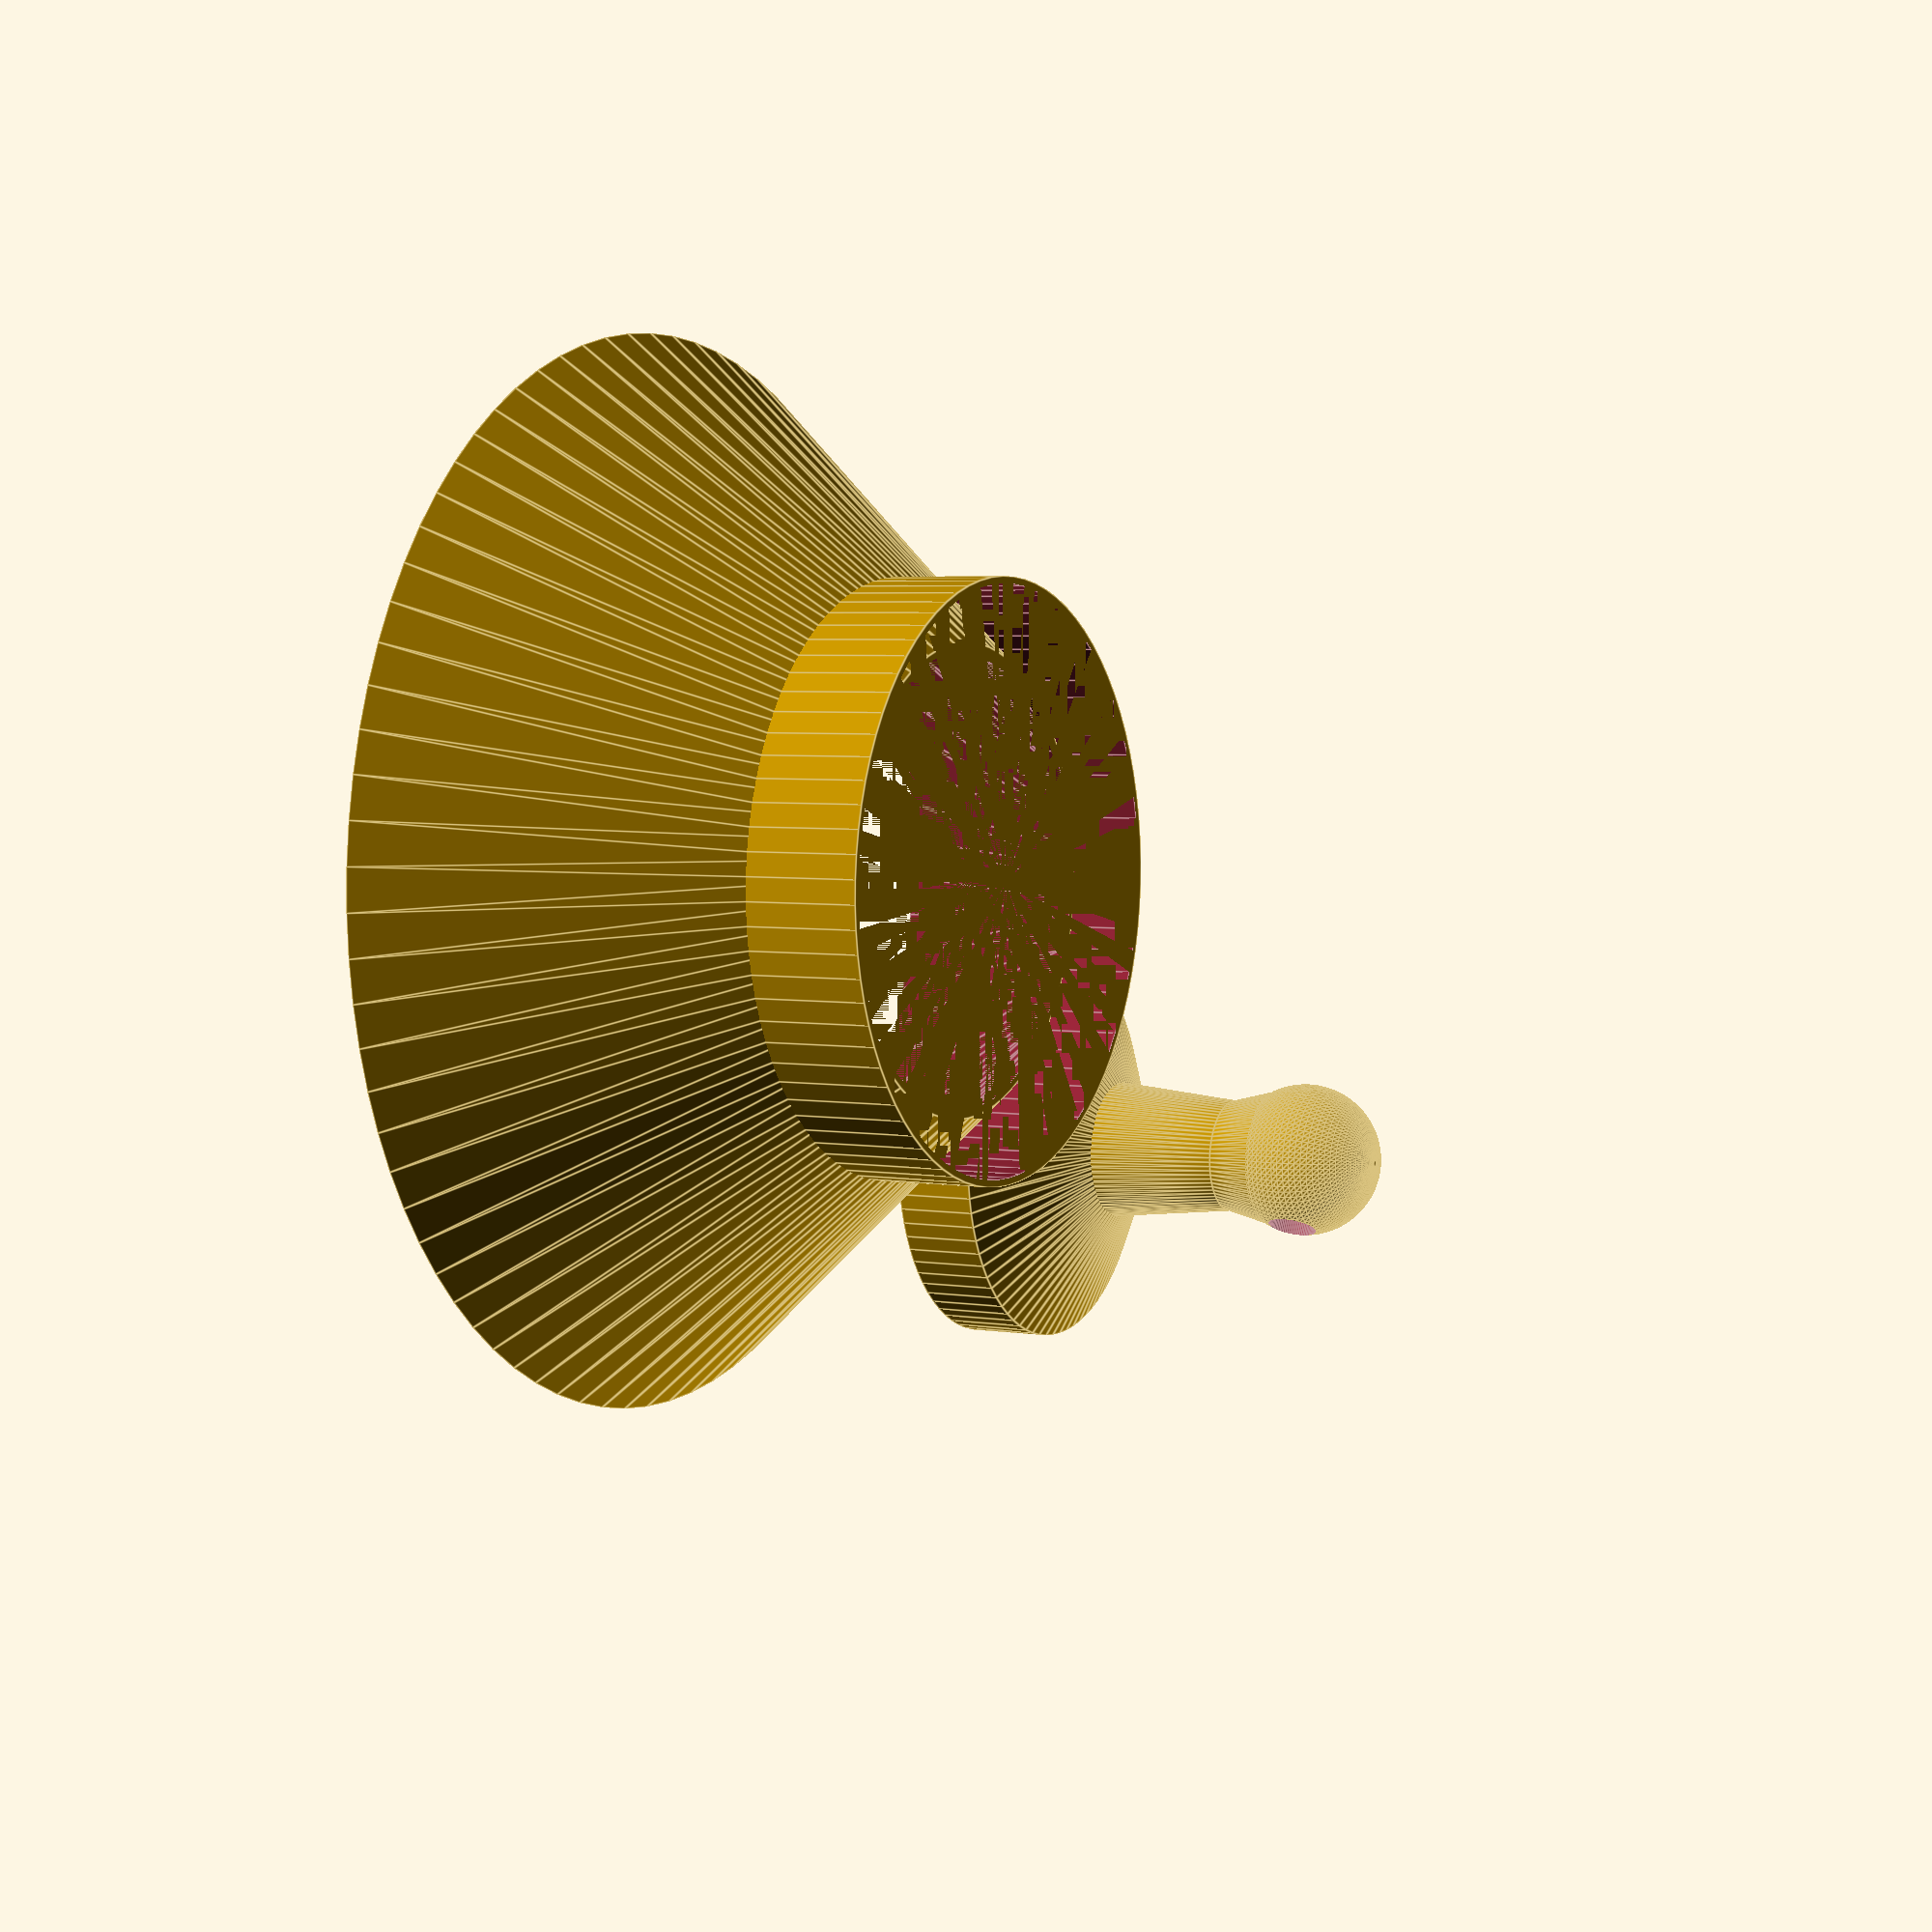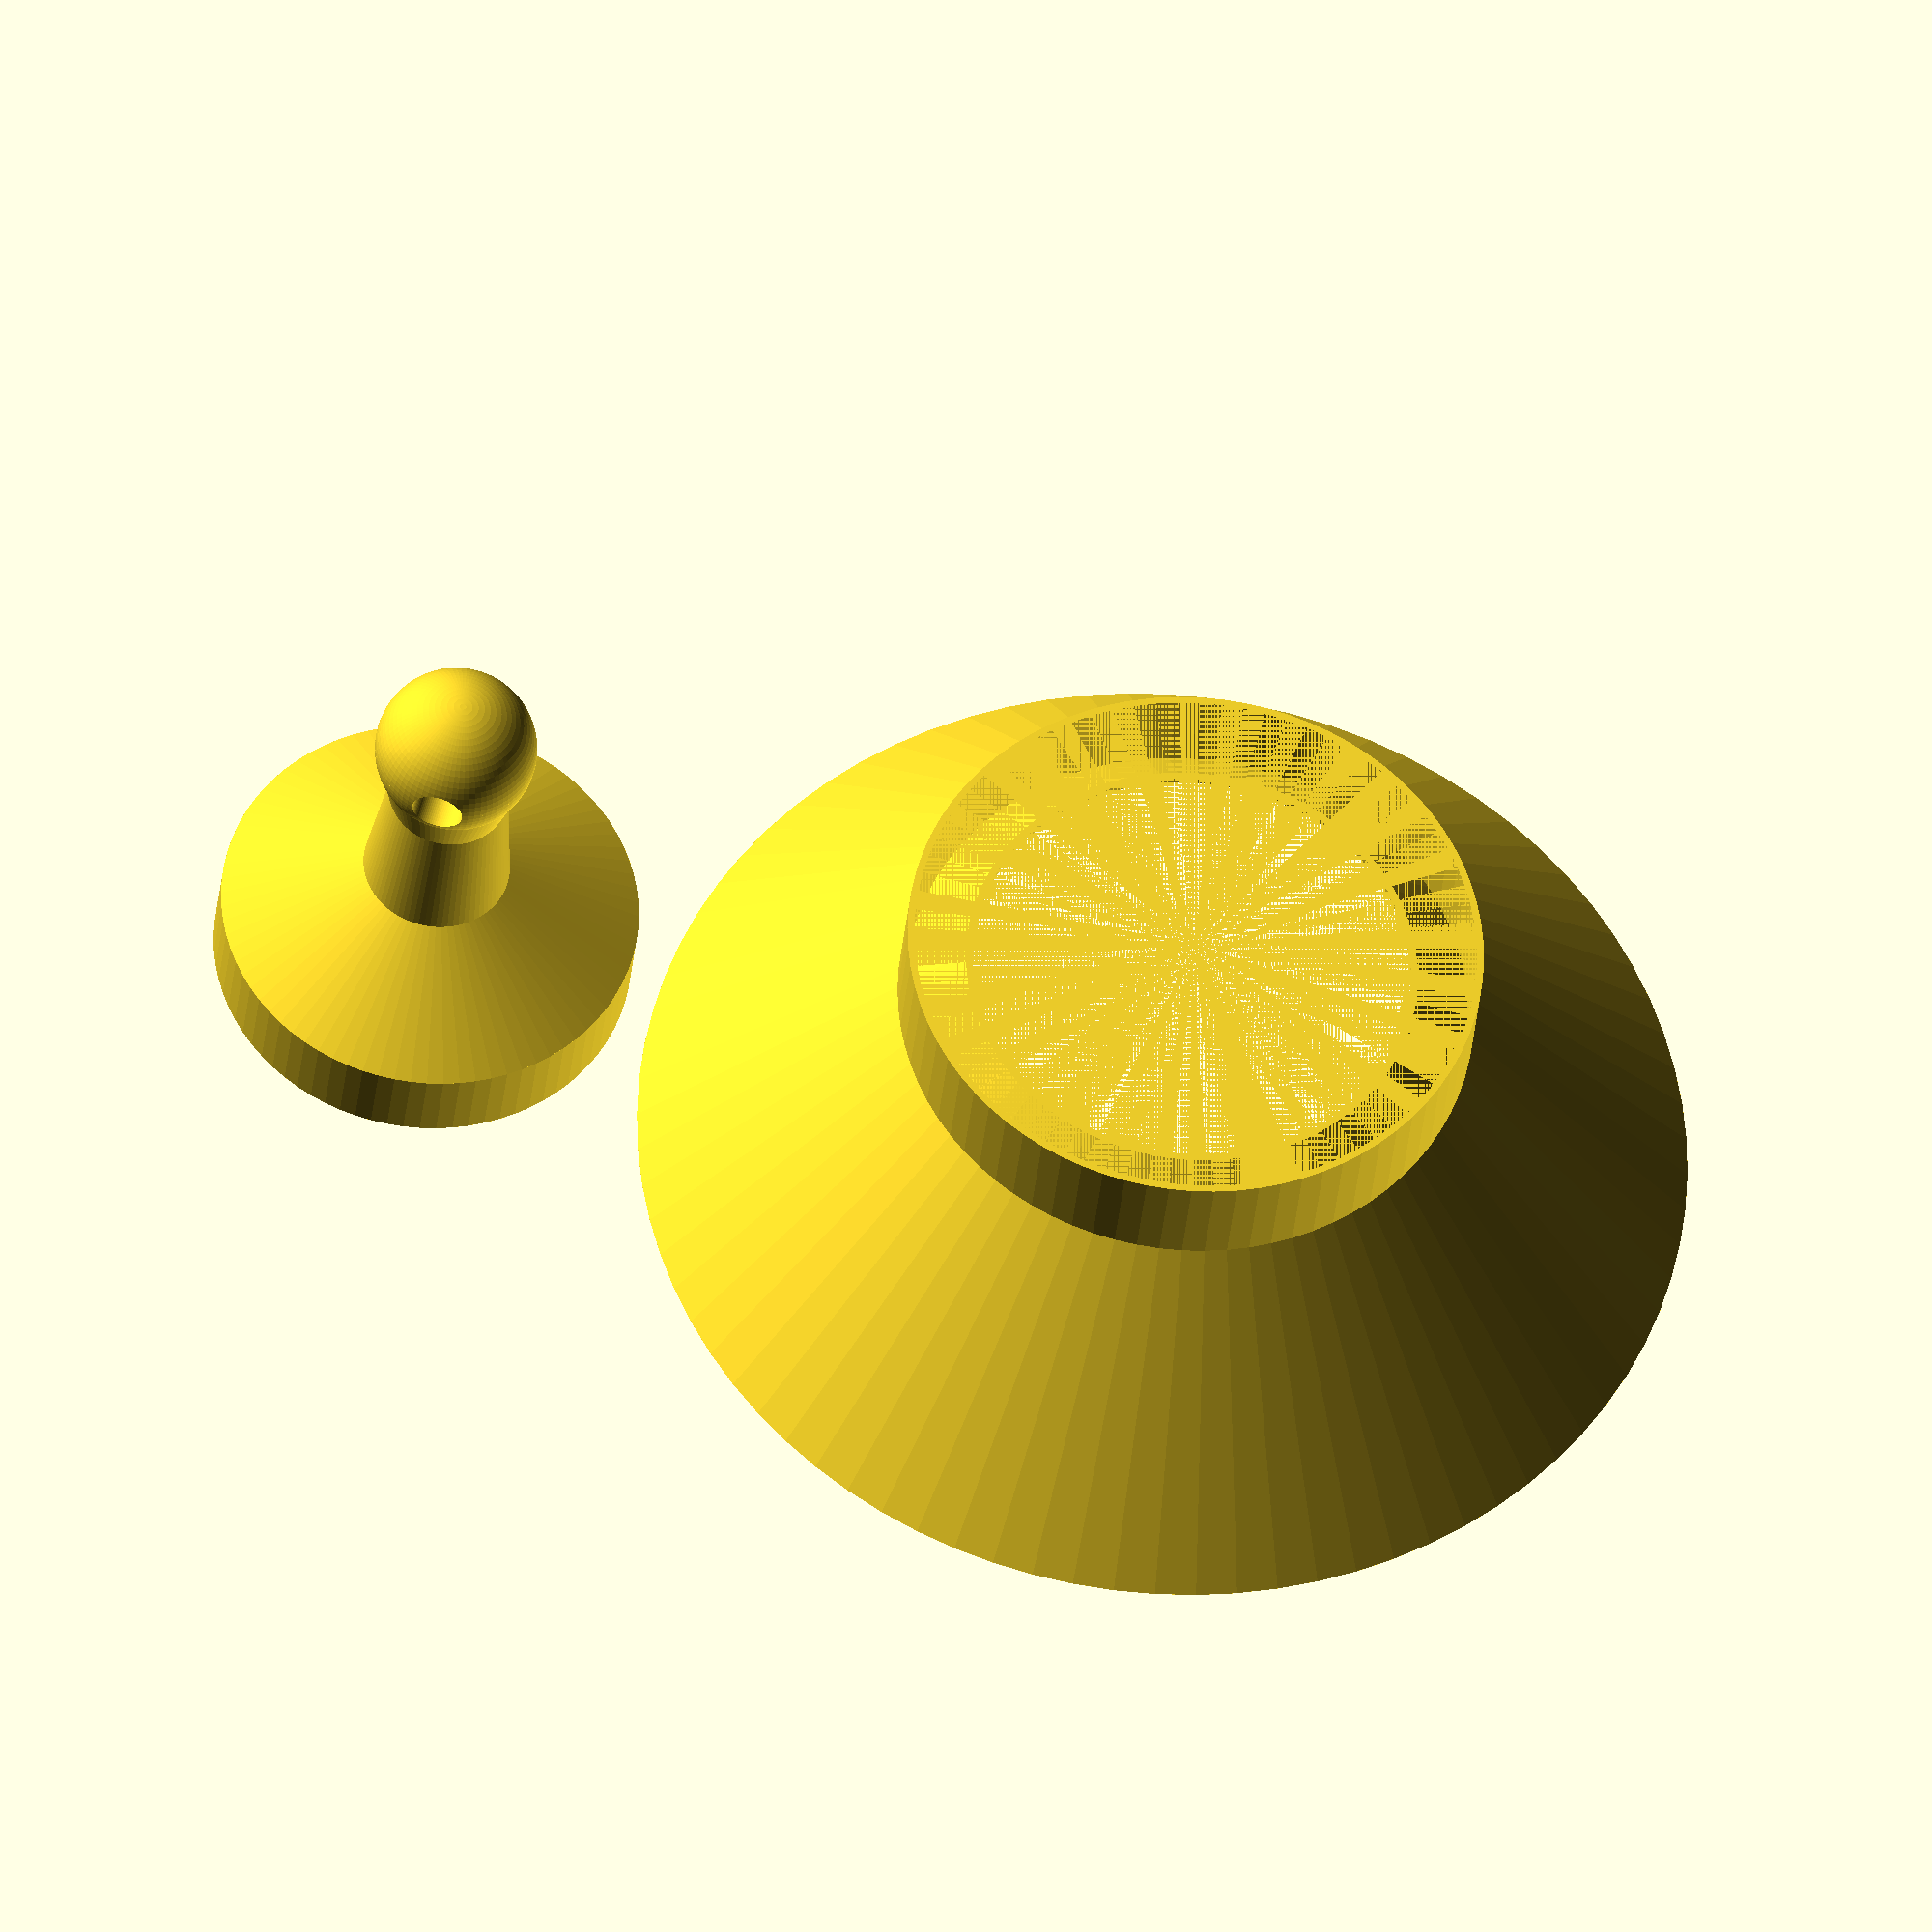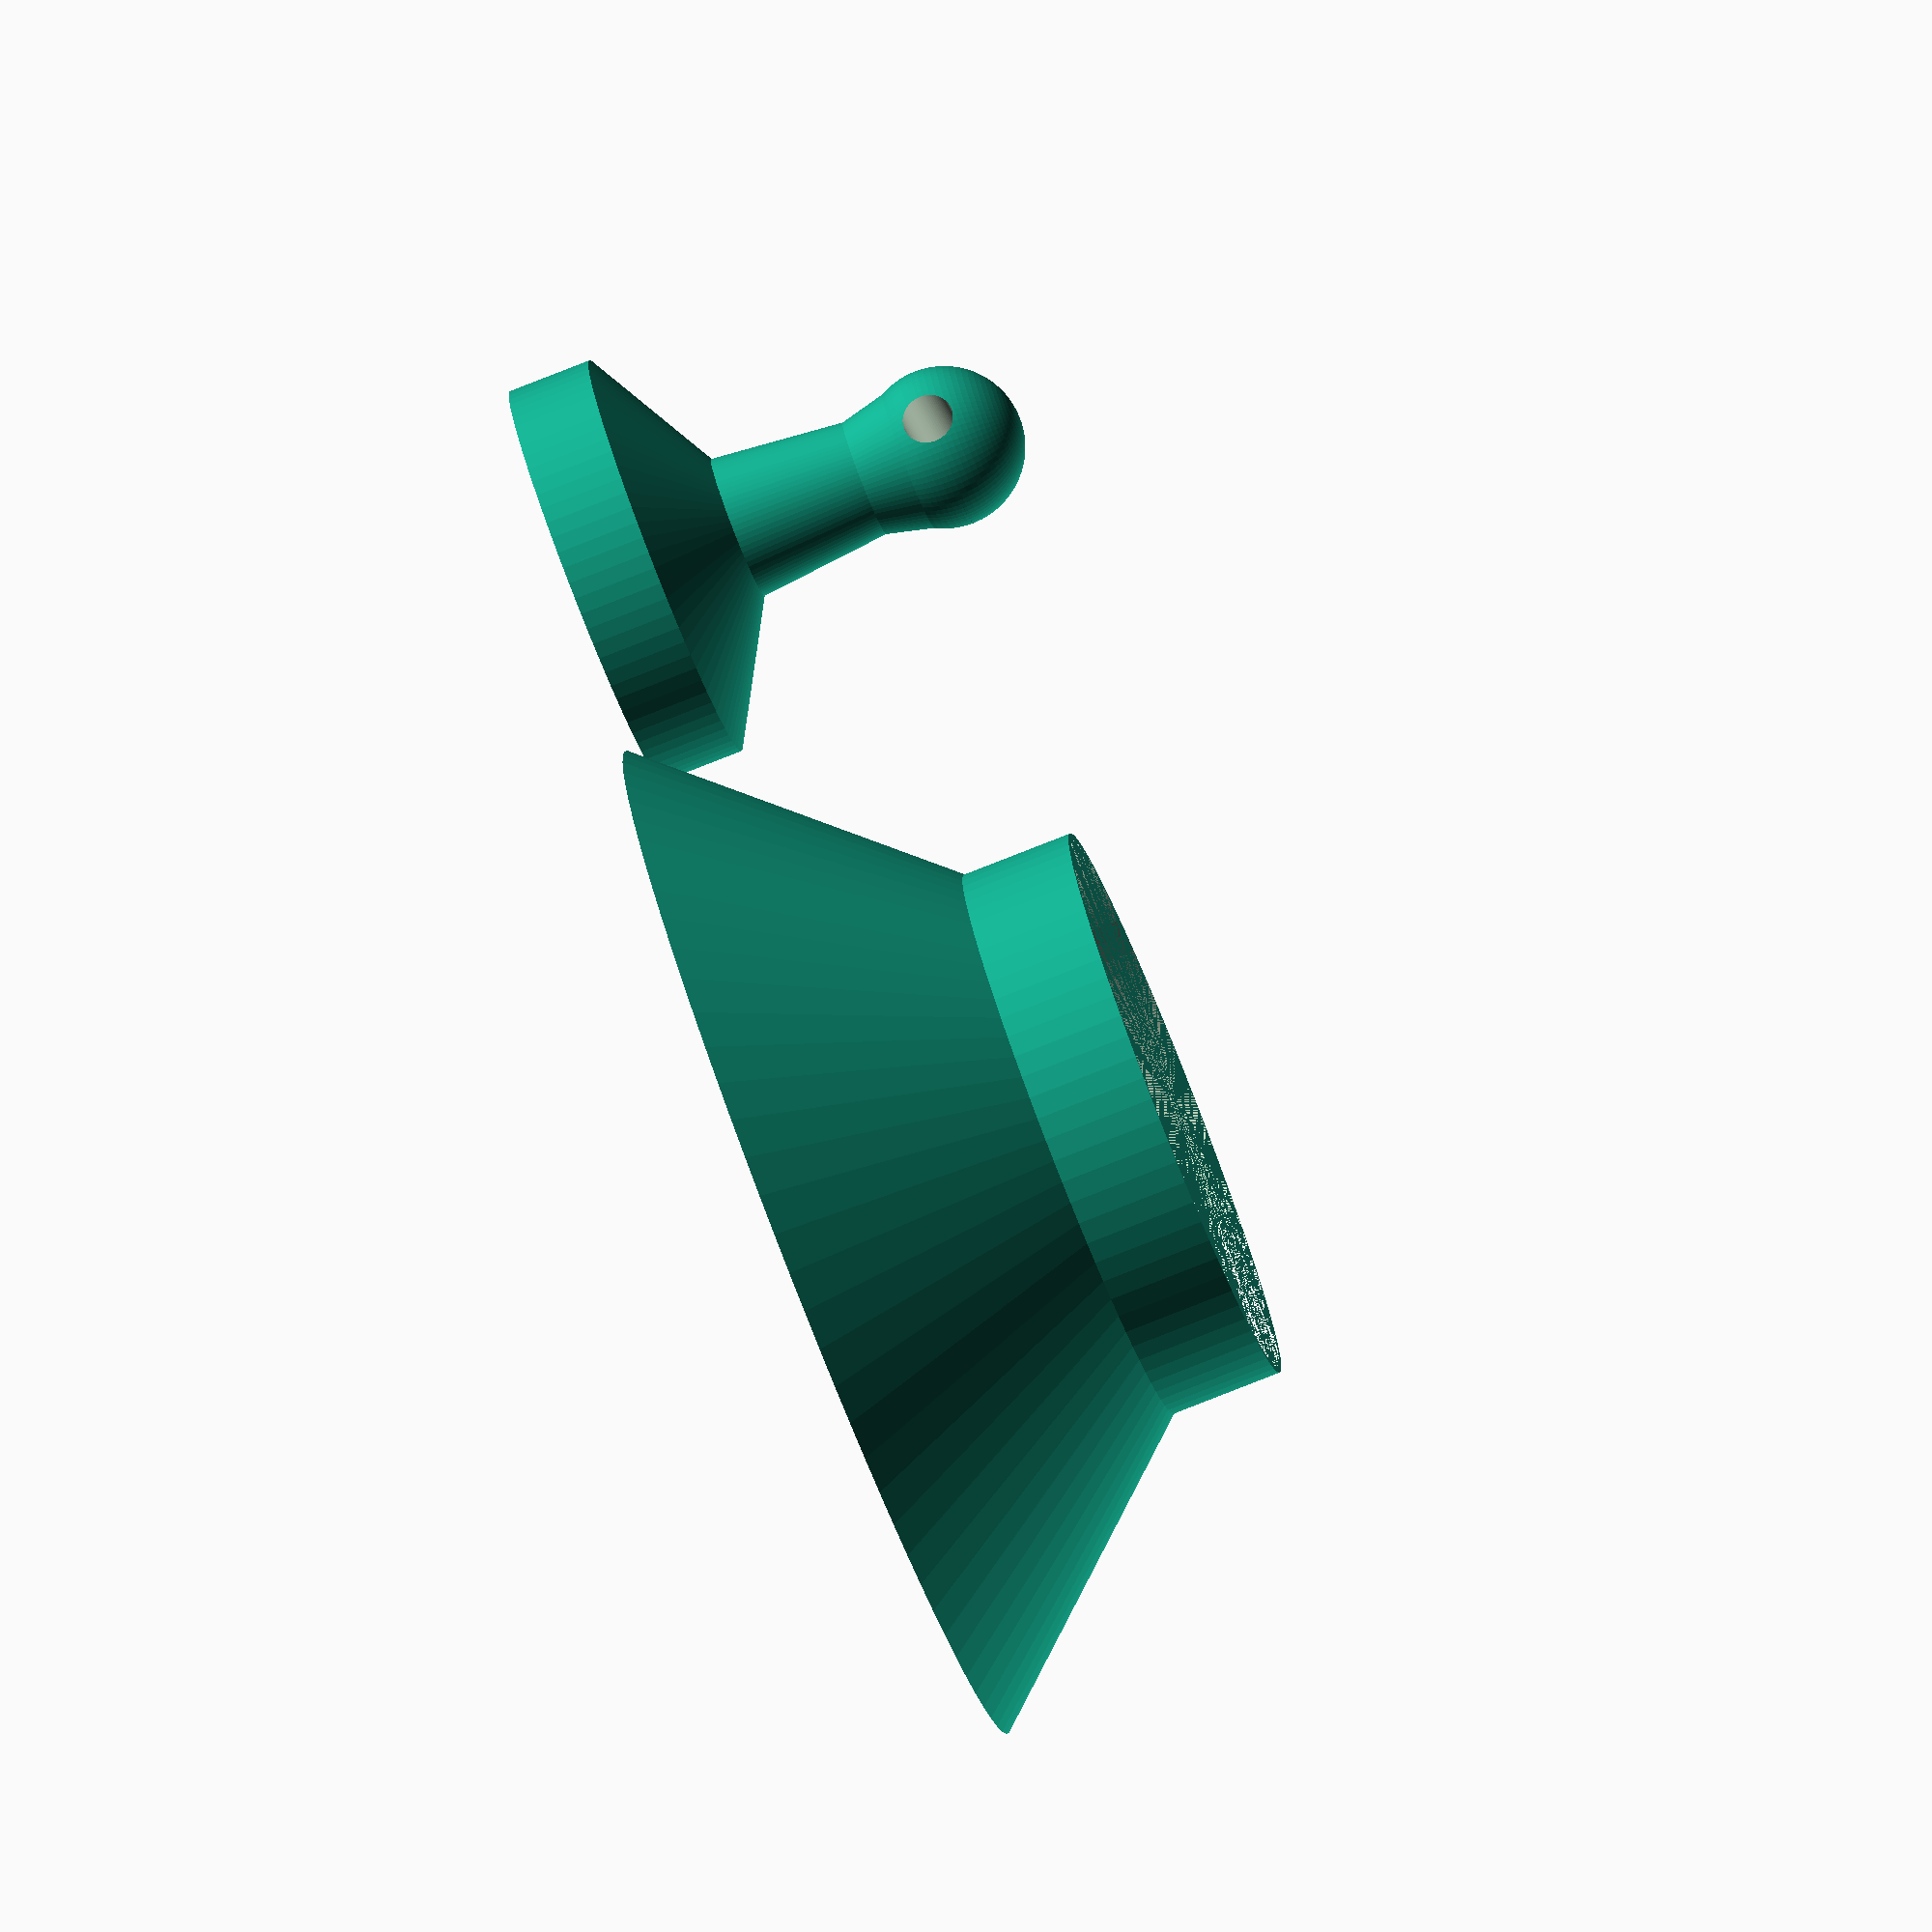
<openscad>
//outer diameter (mm)
da=65;
//inner diameter (mm)
di=53;

//wall thikness (0.8 works great!)
w=0.8;
//funnel´s entrence / funnel´s biggest diameter (120 seems perfect for all sizes)
bd=120;
dd=bd/2;


d1=di;
d2=da+1;

$fn=80/1;

///////////////////////
////////Funnel/////////
///////////////////////
rotate(a=180,v=[0,1,0])    
translate([0,0,-40])
difference(){
    
    
union(){

cylinder (40,d1/2,dd+2*w);
    
//translate([0,0,-5])
//difference(){    
//cylinder(5,d1/2,d1/2);
//cylinder(5,(d1-w*2)/2,(d1-w*2)/2);
//}

translate([0,0,-5])
difference(){
cylinder (40,(d2+2*w)/2,(d2+2*w)/2);
cylinder (40,d2/2,d2/2);
}
}
cylinder (40.01,d1/2-2*w,dd);
cylinder(5,(d1-w*2)/2,(d1-w*2)/2);
}


/////////////////////////
///////Tamper////////////
/////////////////////////

translate([dd+di/2+3,0,0]){
    difference(){
union(){    
cylinder(10,(d1/2)-2,(d1/2)-2);
     translate([0,0,10])
    cylinder(10,(d1/2)-2,7);
    translate([0,0,10])
cylinder(25,9.5,7);
translate([0,0,35])
cylinder(10,7,9.5);    
  
translate([0,0,45])
sphere(9.5);  
  }
    translate([0,0,45])  
      rotate(a=90,v=[1,0,0])
      cylinder(200,3,3,center=true);
  }

}
</openscad>
<views>
elev=176.0 azim=205.6 roll=241.7 proj=p view=edges
elev=31.4 azim=194.3 roll=355.0 proj=o view=solid
elev=259.1 azim=35.1 roll=248.4 proj=o view=wireframe
</views>
